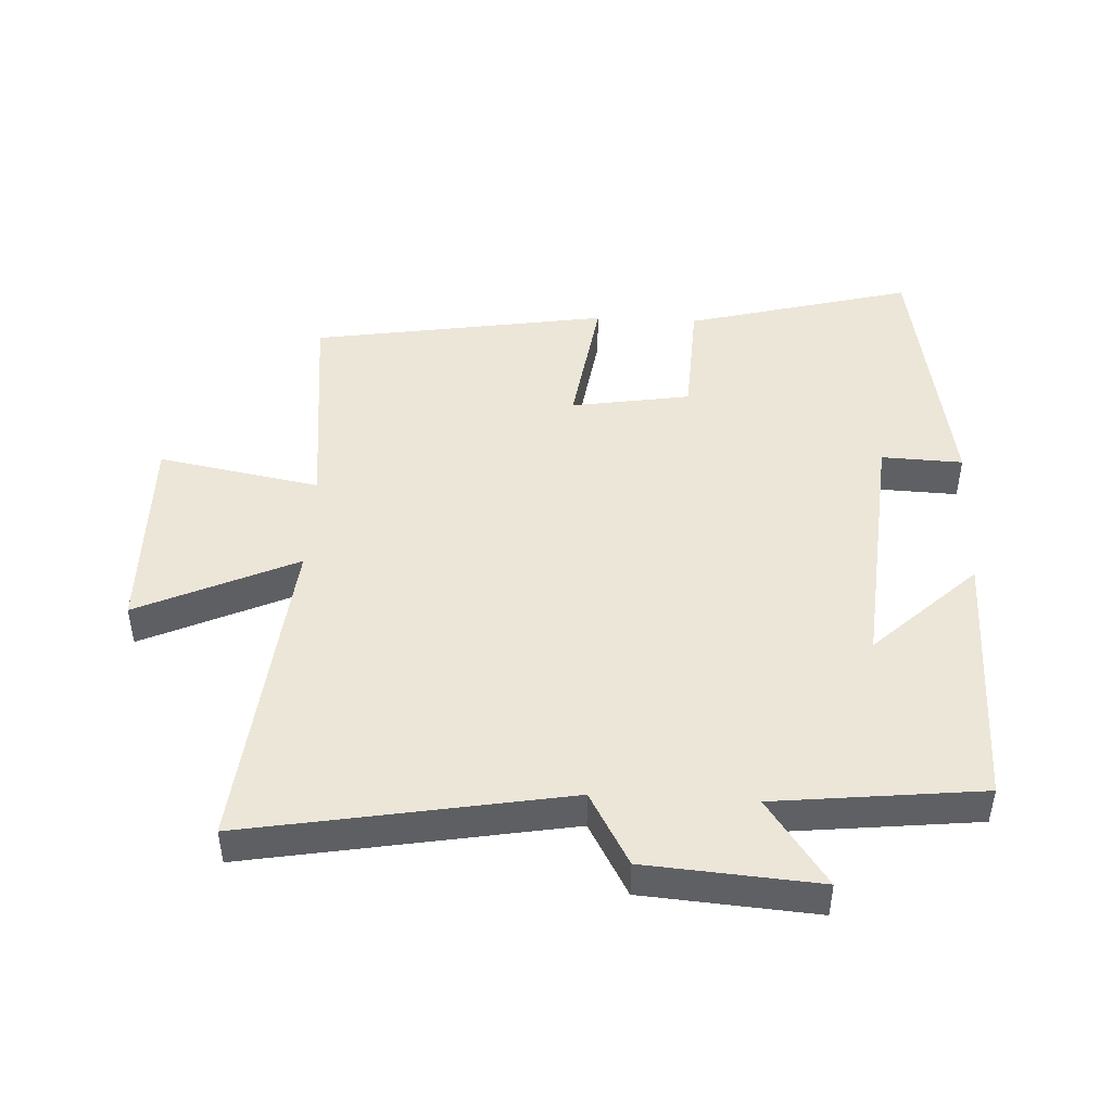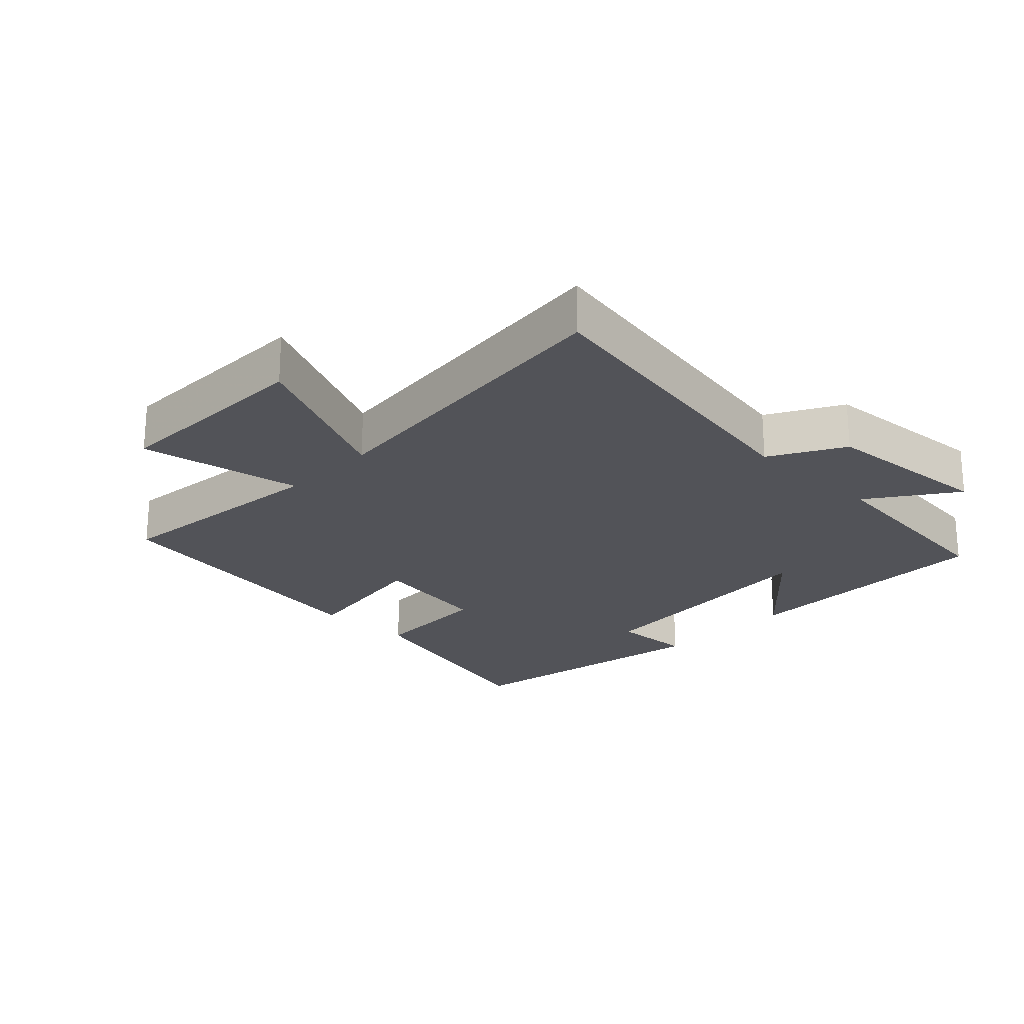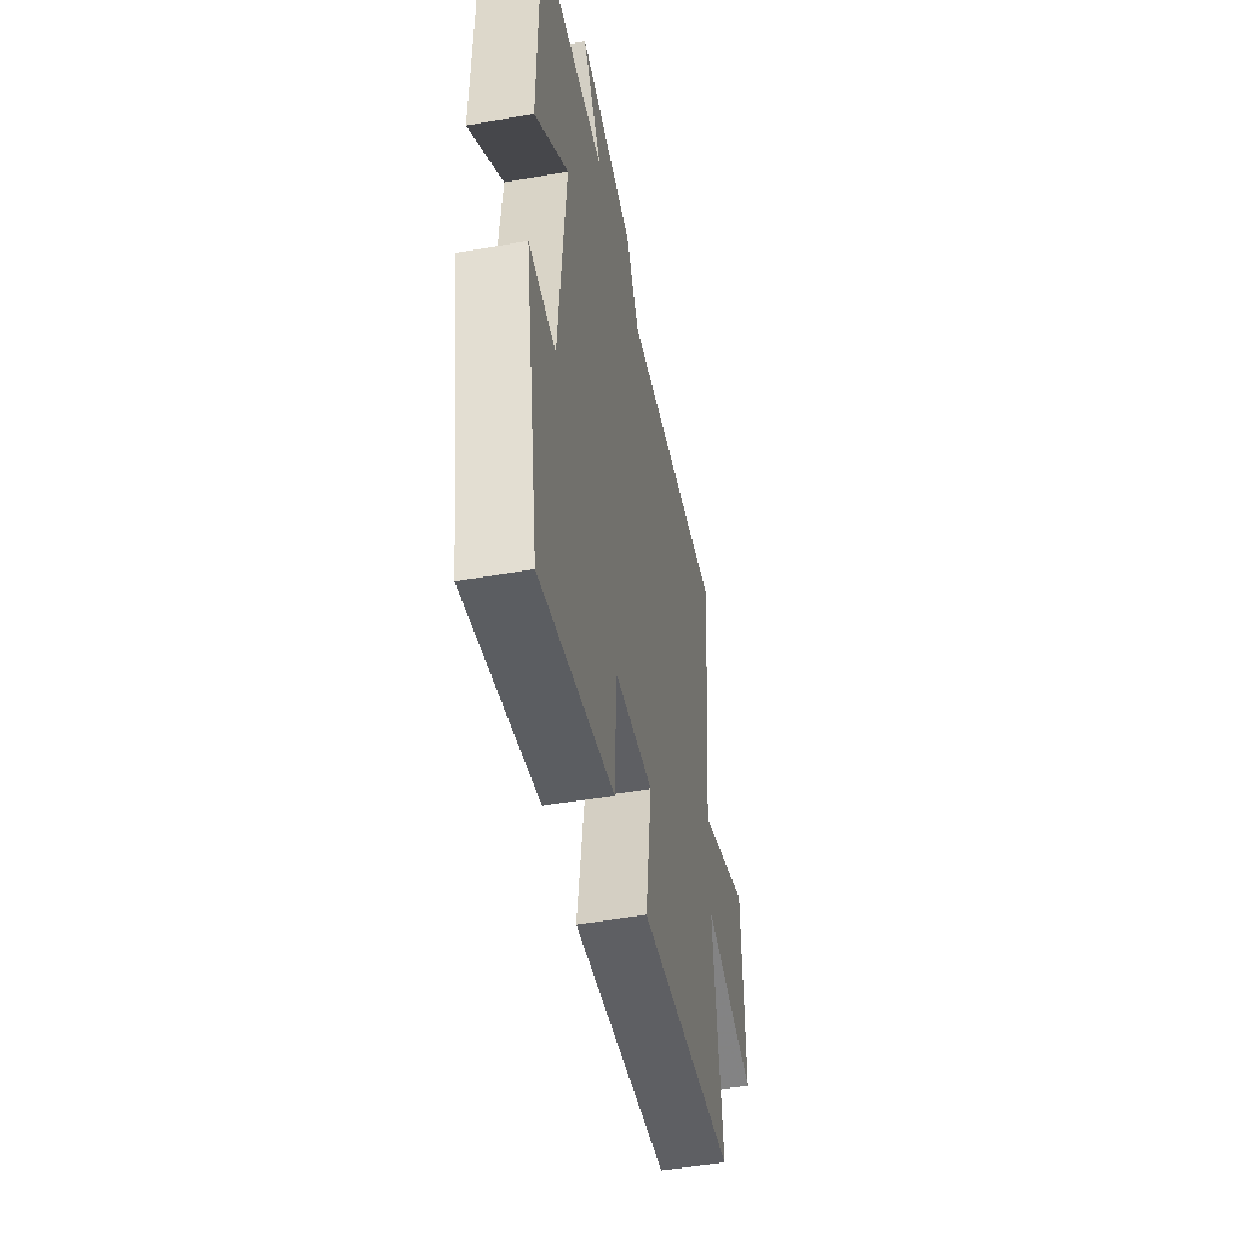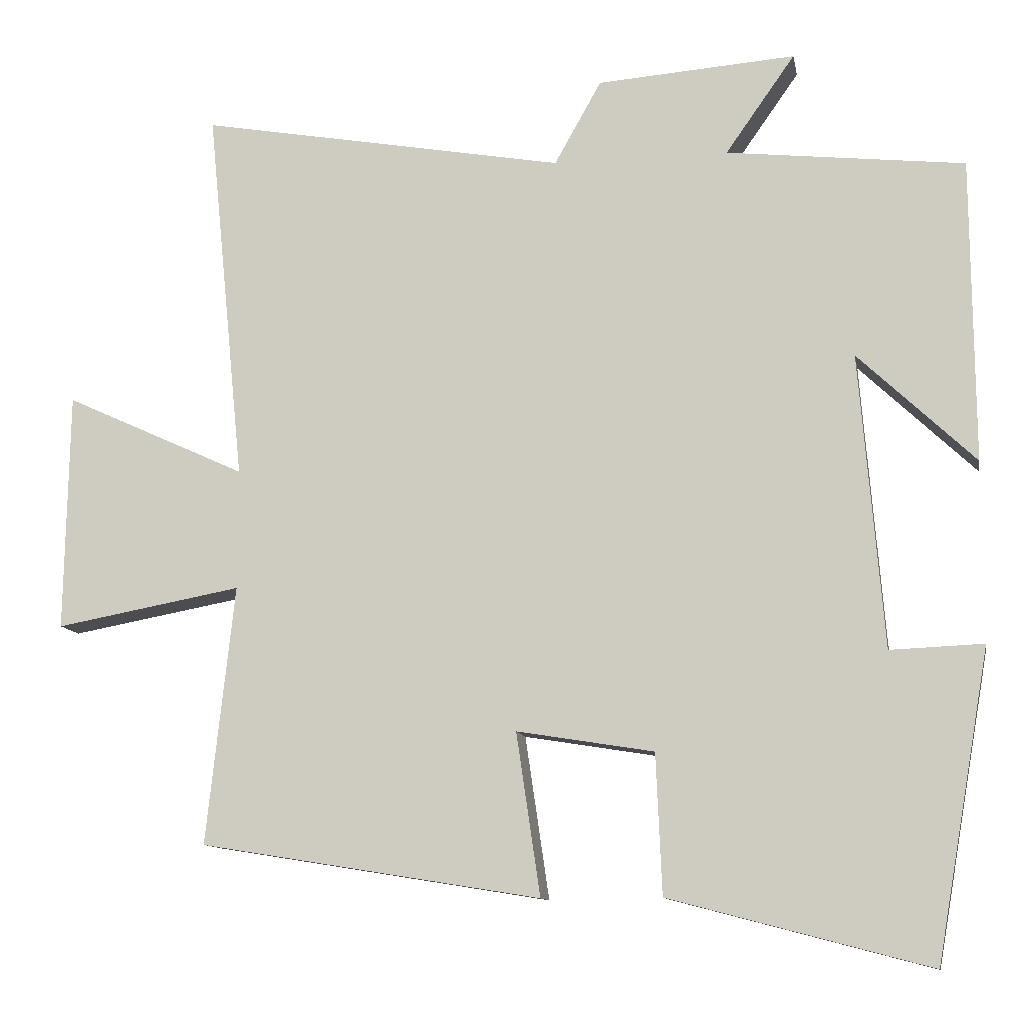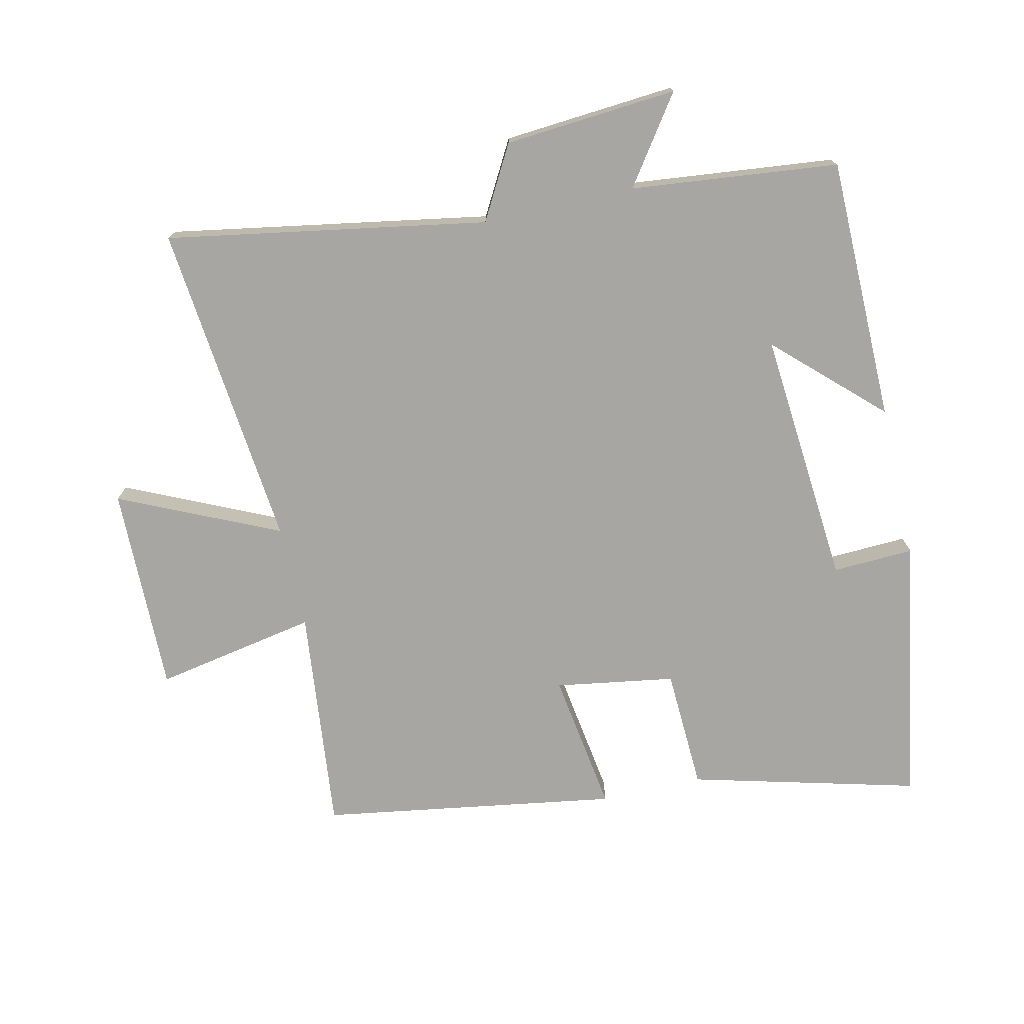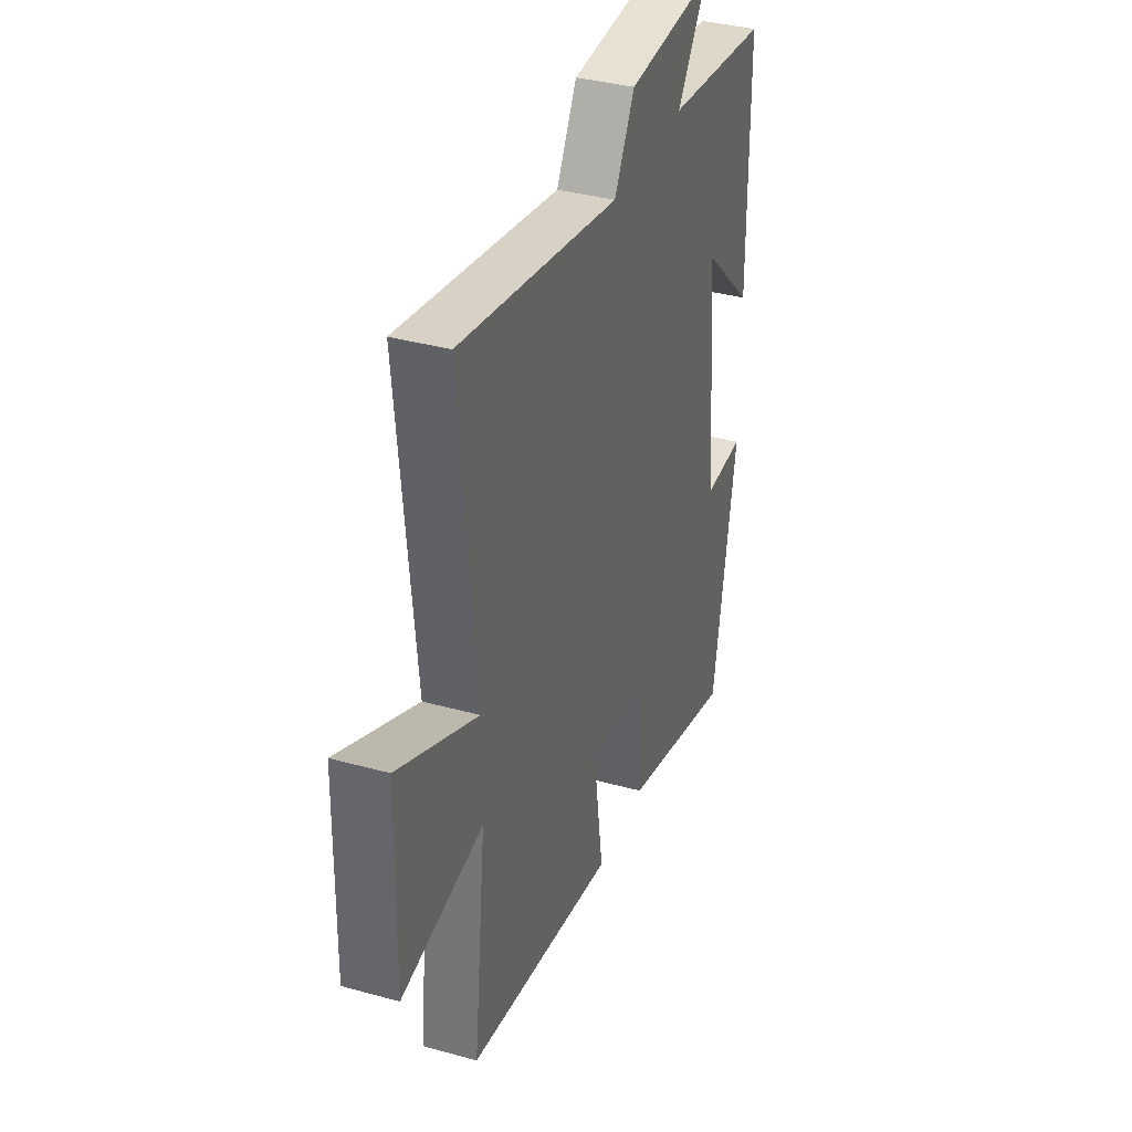
<metadata>
{"format":"obj","ext":"obj","renderer":"f3d","projection":"perspective","resolution":1024,"background":"white","views":[{"elev":46.2,"azim":2.9,"up":"+Y"},{"elev":-22.7,"azim":-43.9,"up":"+Y"},{"elev":-51.1,"azim":101.1,"up":"+Z"},{"elev":-11.1,"azim":10.4,"up":"+Z"},{"elev":-74.2,"azim":12.9,"up":"+Y"},{"elev":36.3,"azim":-70.1,"up":"+Z"}]}
</metadata>
<code>
v 0.497 0.07 0.465
v 0.5 0.07 0.059
v 0.343 0.07 0.208
v 0.375 0.07 -0.186
v 0.5 0.07 -0.181
v 0.428 0.07 -0.592
v 0.079 0.07 -0.5
v 0.071 0.07 -0.312
v -0.113 0.07 -0.282
v -0.081 0.07 -0.5
v -0.538 0.07 -0.426
v -0.5 0.07 -0.079
v -0.75 0.07 -0.125
v -0.744 0.07 0.195
v -0.5 0.07 0.083
v -0.55 0.07 0.587
v -0.058 0.07 0.5
v 0.005 0.07 0.612
v 0.271 0.07 0.632
v 0.178 0.07 0.5
v 0.497 0 0.465
v 0.5 0 0.059
v 0.343 0 0.208
v 0.375 0 -0.186
v 0.5 0 -0.181
v 0.428 0 -0.592
v 0.079 0 -0.5
v 0.071 0 -0.312
v -0.113 0 -0.282
v -0.081 0 -0.5
v -0.538 0 -0.426
v -0.5 0 -0.079
v -0.75 0 -0.125
v -0.744 0 0.195
v -0.5 0 0.083
v -0.55 0 0.587
v -0.058 0 0.5
v 0.005 0 0.612
v 0.271 0 0.632
v 0.178 0 0.5
f 17 18 19 20
f 17 20 1
f 15 16 17
f 15 17 1
f 12 13 14 15
f 12 15 1
f 9 10 11 12
f 8 9 12
f 5 6 7 8
f 4 5 8
f 3 4 8 12
f 1 2 3
f 1 3 12
f 40 39 38 37
f 21 40 37
f 37 36 35
f 21 37 35
f 35 34 33 32
f 21 35 32
f 32 31 30 29
f 32 29 28
f 28 27 26 25
f 28 25 24
f 32 28 24 23
f 23 22 21
f 32 23 21
f 1 21 22 2
f 2 22 23 3
f 3 23 24 4
f 4 24 25 5
f 5 25 26 6
f 6 26 27 7
f 7 27 28 8
f 8 28 29 9
f 9 29 30 10
f 10 30 31 11
f 11 31 32 12
f 12 32 33 13
f 13 33 34 14
f 14 34 35 15
f 15 35 36 16
f 16 36 37 17
f 17 37 38 18
f 18 38 39 19
f 19 39 40 20
f 20 40 21 1

</code>
